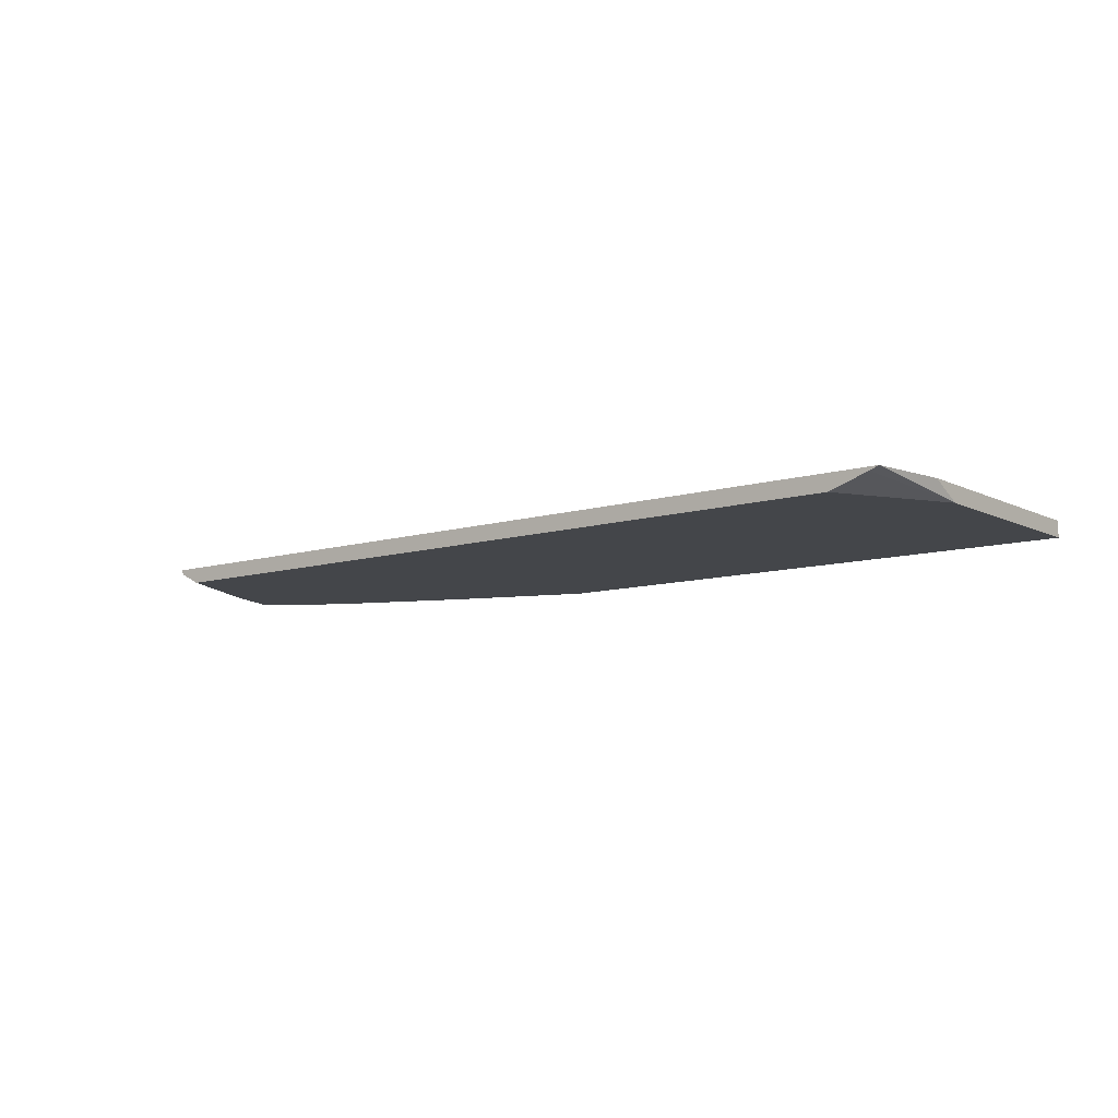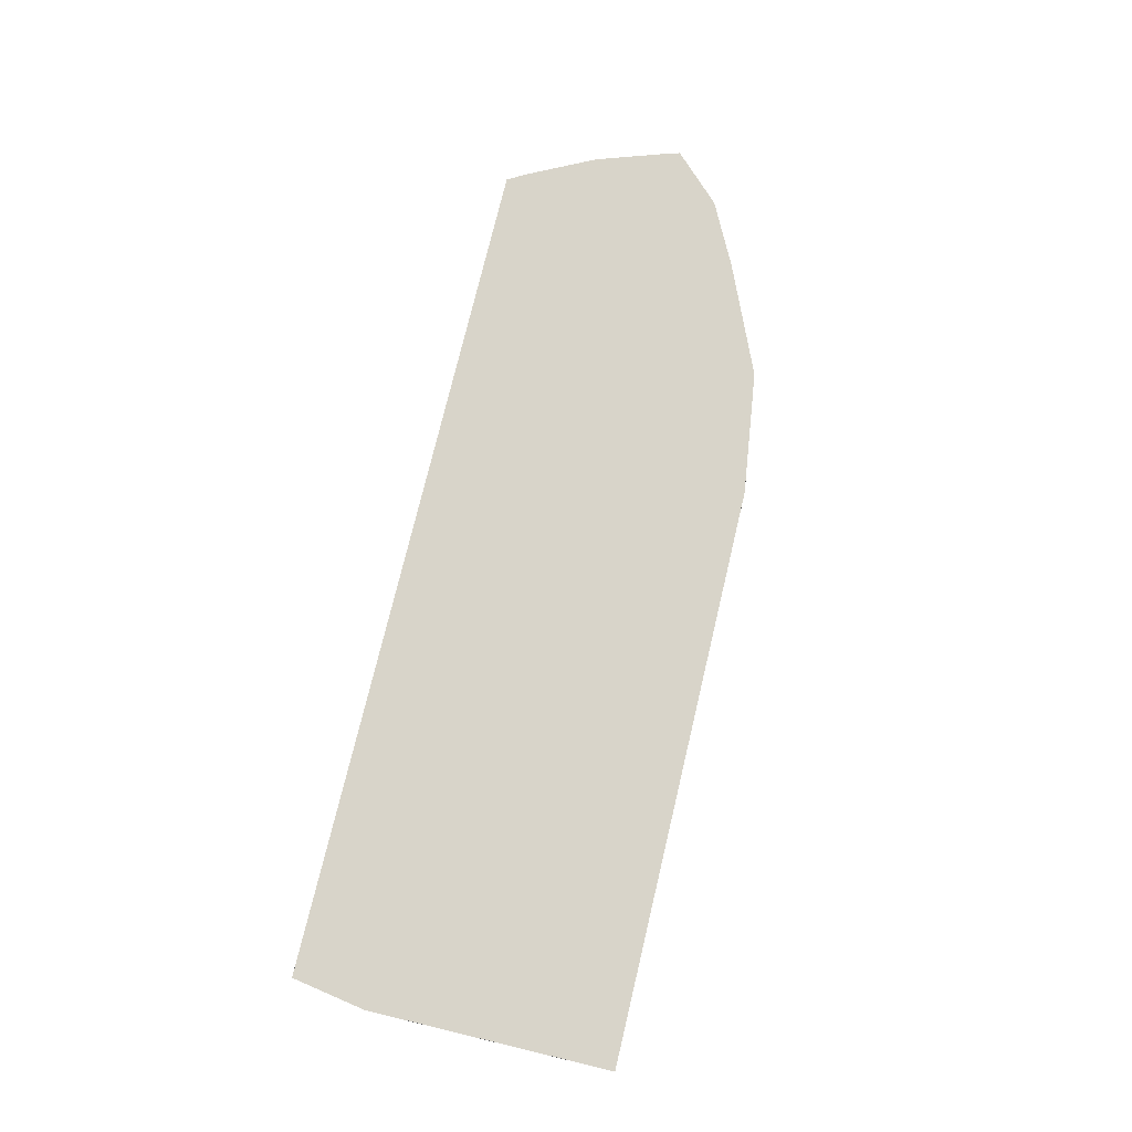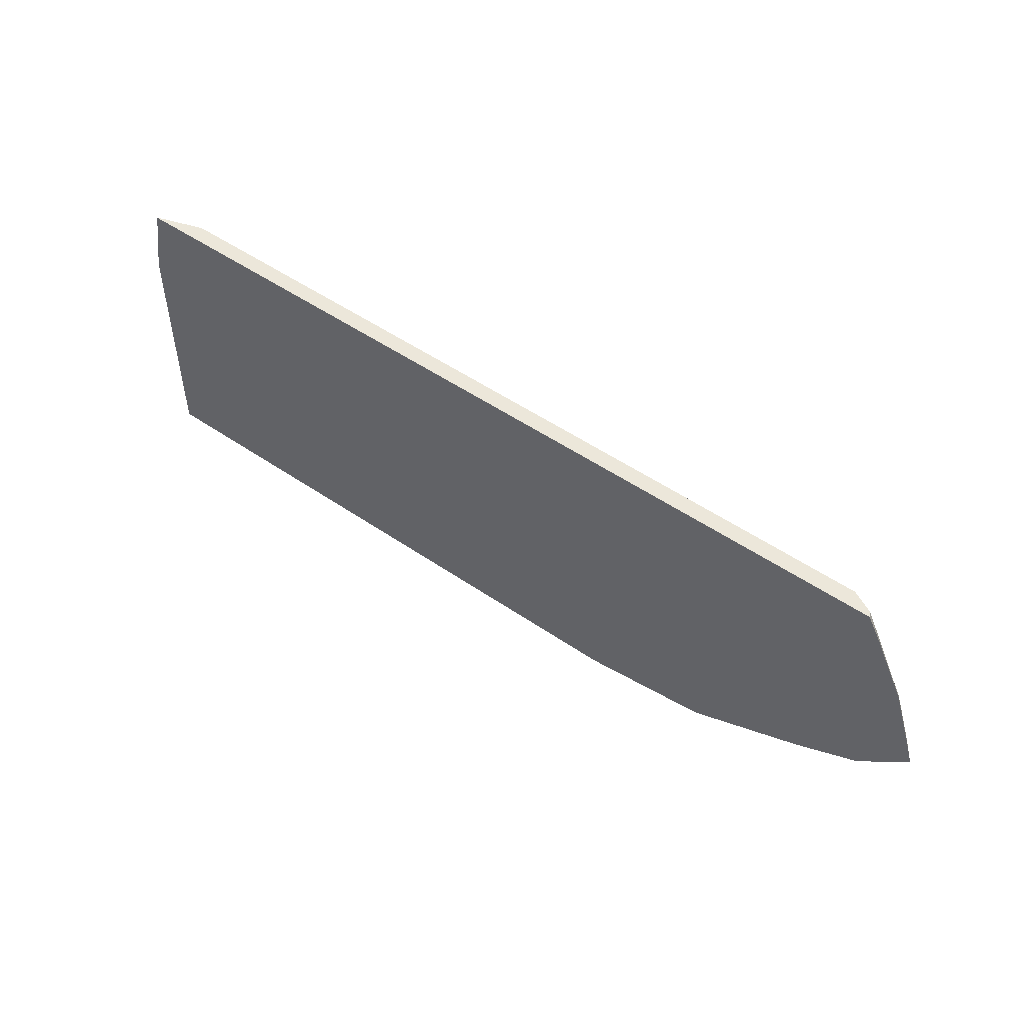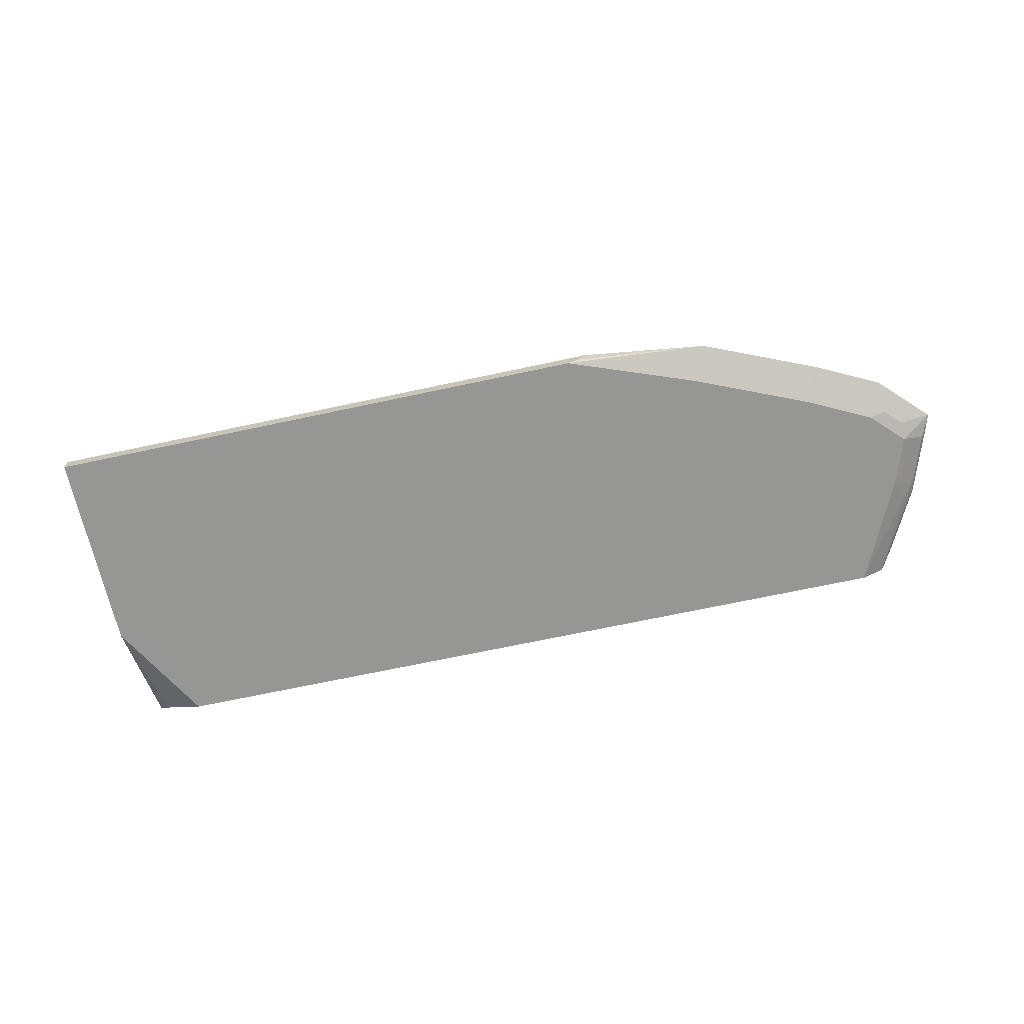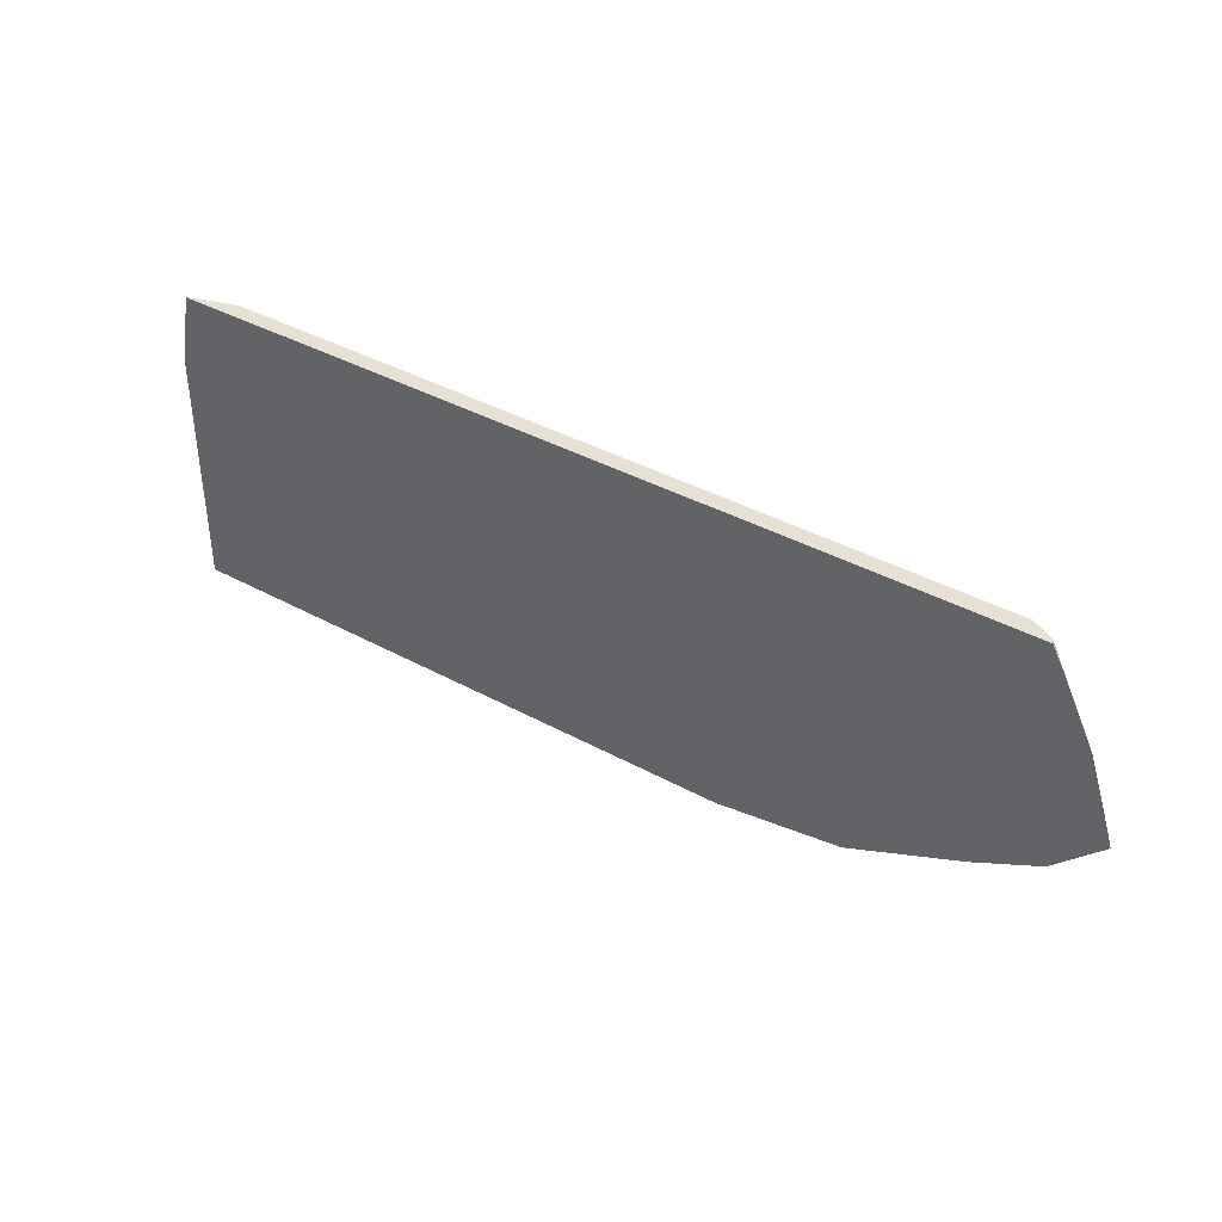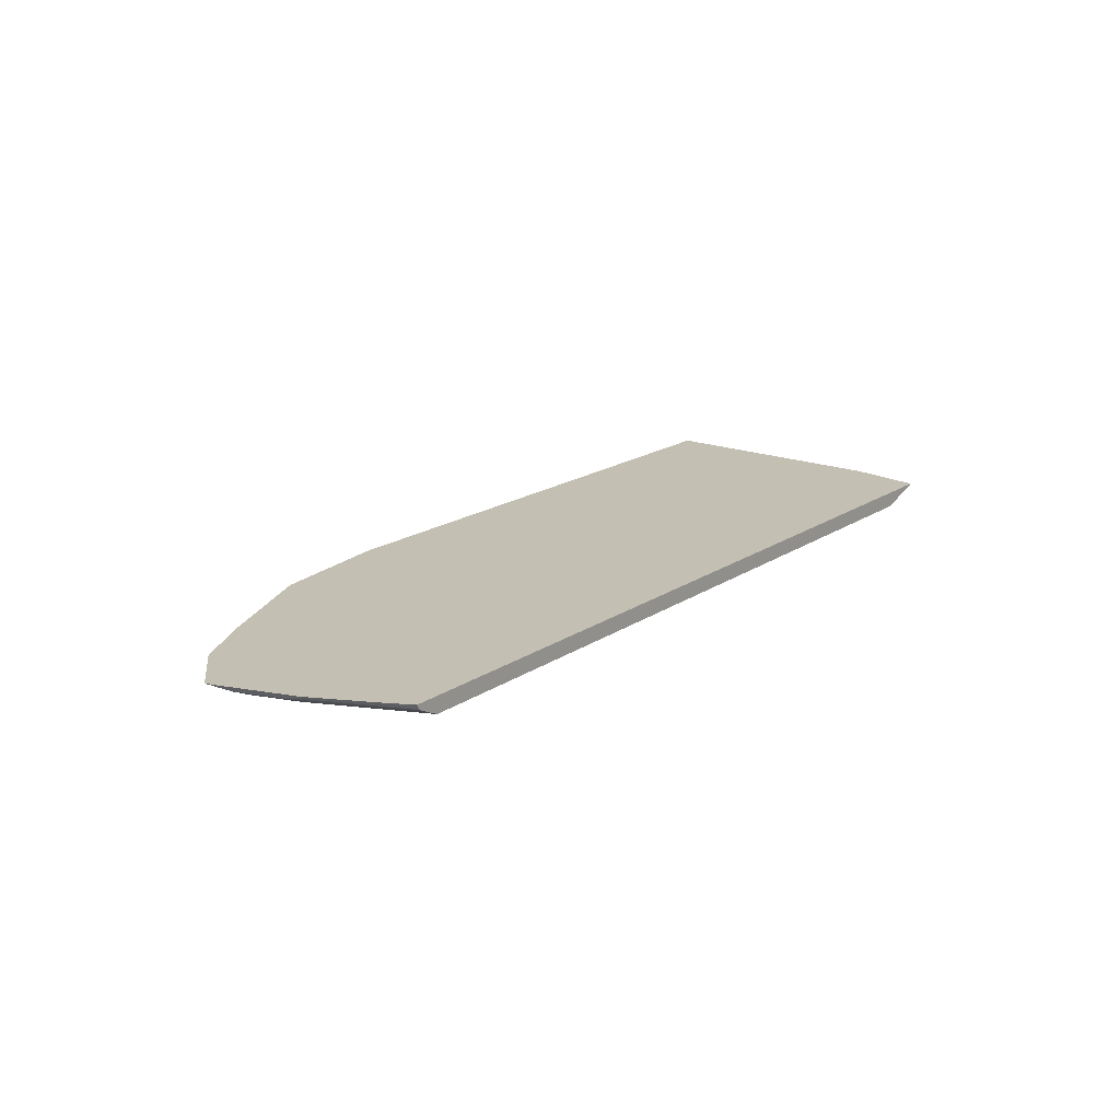
<metadata>
{"format":"obj","ext":"obj","renderer":"f3d","projection":"perspective","resolution":1024,"background":"white","views":[{"elev":-9.6,"azim":38.4,"up":"+Y"},{"elev":75.2,"azim":103.4,"up":"+Y"},{"elev":51.6,"azim":-143.3,"up":"+Z"},{"elev":-67.7,"azim":-167.8,"up":"+Y"},{"elev":39.6,"azim":-145.8,"up":"+Z"},{"elev":17.7,"azim":-52.4,"up":"+Y"}]}
</metadata>
<code>
v 0.3859 -0.5764 -0.08449
v 0.3859 -0.5764 0.1691
v 0.3859 -0.5932 -0.08449
v -0.2237 -0.5764 -0.08449
v 0.3724 -0.5764 0.2473
v 0.3859 -0.5912 0.1395
v 0.3859 -0.5932 0.1355
v -0.2033 -0.5932 -0.08449
v -0.2222 -0.5789 -0.08449
v -0.3558 -0.5764 -0.06701
v 0.3627 -0.58 0.2473
v -0.5167 -0.5764 0.2473
v 0.3219 -0.5932 0.2473
v -0.3389 -0.5932 -0.03389
v -0.2036 -0.593 -0.08449
v -0.2146 -0.5875 -0.08449
v -0.4745 -0.5764 -0.01619
v -0.5295 -0.5764 0.2244
v -0.5151 -0.5798 0.2473
v -0.4915 -0.5932 0.2473
v -0.4576 -0.5932 0.01697
v -0.4745 -0.5889 0.01483
v -0.5423 -0.5764 0.01772
v -0.5141 -0.5819 0.2473
v -0.5464 -0.5764 0.1906
v -0.5015 -0.5881 0.2473
v -0.5507 -0.5847 0.161
v -0.5423 -0.5932 0.1355
v -0.5254 -0.5932 0.05085
v -0.5423 -0.5889 0.04874
v -0.5507 -0.5847 0.04663
v -0.5586 -0.5764 0.03399
v -0.5634 -0.5764 0.1567
v -0.562 -0.579 0.1553
v -0.5649 -0.5819 0.1412
v -0.5593 -0.5932 0.08472
v -0.5593 -0.5889 0.06569
v -0.5677 -0.5847 0.06358
v -0.5925 -0.5764 0.0679
v -0.5647 -0.5764 0.1527
v -0.5817 -0.5764 0.1018
v -0.5873 -0.5764 0.08488
v -0.5818 -0.5819 0.09037
v -0.5705 -0.5875 0.0791
f 24 34 35
f 24 33 34
f 24 25 33
f 23 31 32
f 23 30 31
f 22 29 30
f 21 29 22
f 20 27 28
f 17 30 23
f 18 25 24
f 18 24 19
f 17 22 30
f 17 21 22
f 14 21 17
f 12 18 19
f 10 16 15
f 10 14 17
f 20 26 27
f 24 35 27
f 33 35 34
f 27 35 28
f 9 16 10
f 39 43 42
f 39 44 43
f 37 39 38
f 36 39 37
f 36 44 39
f 36 43 44
f 35 43 36
f 35 42 43
f 35 41 42
f 35 40 41
f 33 40 35
f 31 39 32
f 31 38 39
f 30 38 31
f 30 37 38
f 30 36 37
f 29 36 30
f 28 35 36
f 24 27 26
f 8 10 15
f 1 5 2
f 7 11 13
f 1 40 33
f 1 41 40
f 1 42 41
f 1 39 42
f 1 32 39
f 1 23 32
f 1 17 23
f 1 10 17
f 1 4 10
f 1 9 4
f 1 16 9
f 1 8 15
f 1 3 8
f 1 7 3
f 1 6 7
f 1 2 6
f 8 14 10
f 1 33 25
f 1 25 18
f 1 15 16
f 1 12 5
f 5 13 11
f 1 18 12
f 5 20 13
f 5 26 20
f 5 19 24
f 5 12 19
f 5 7 6
f 5 11 7
f 4 9 10
f 5 24 26
f 3 21 14
f 3 29 21
f 3 36 29
f 3 28 36
f 3 20 28
f 3 13 20
f 2 5 6
f 3 14 8
f 3 7 13

</code>
